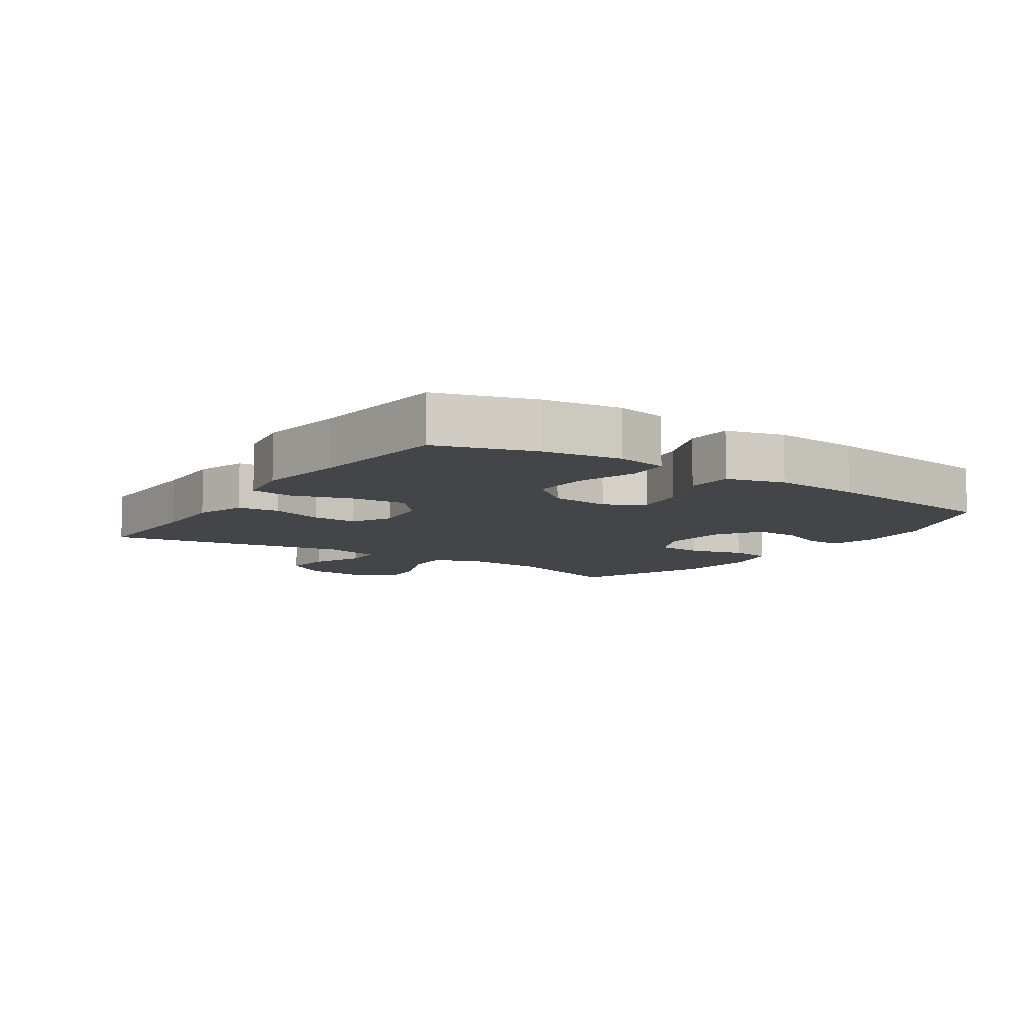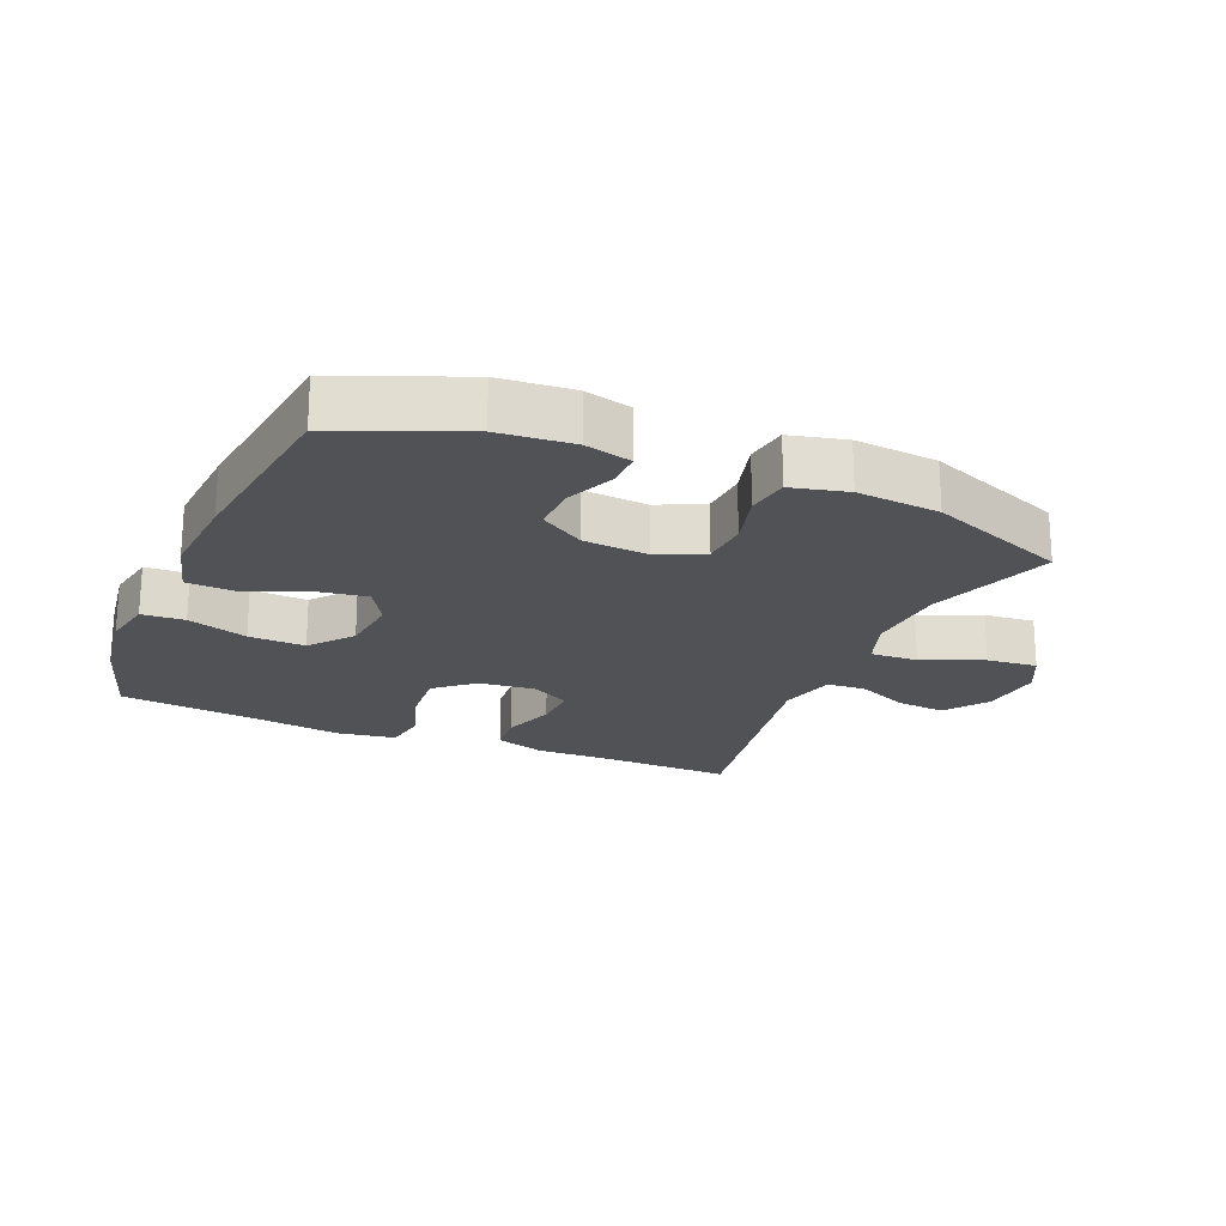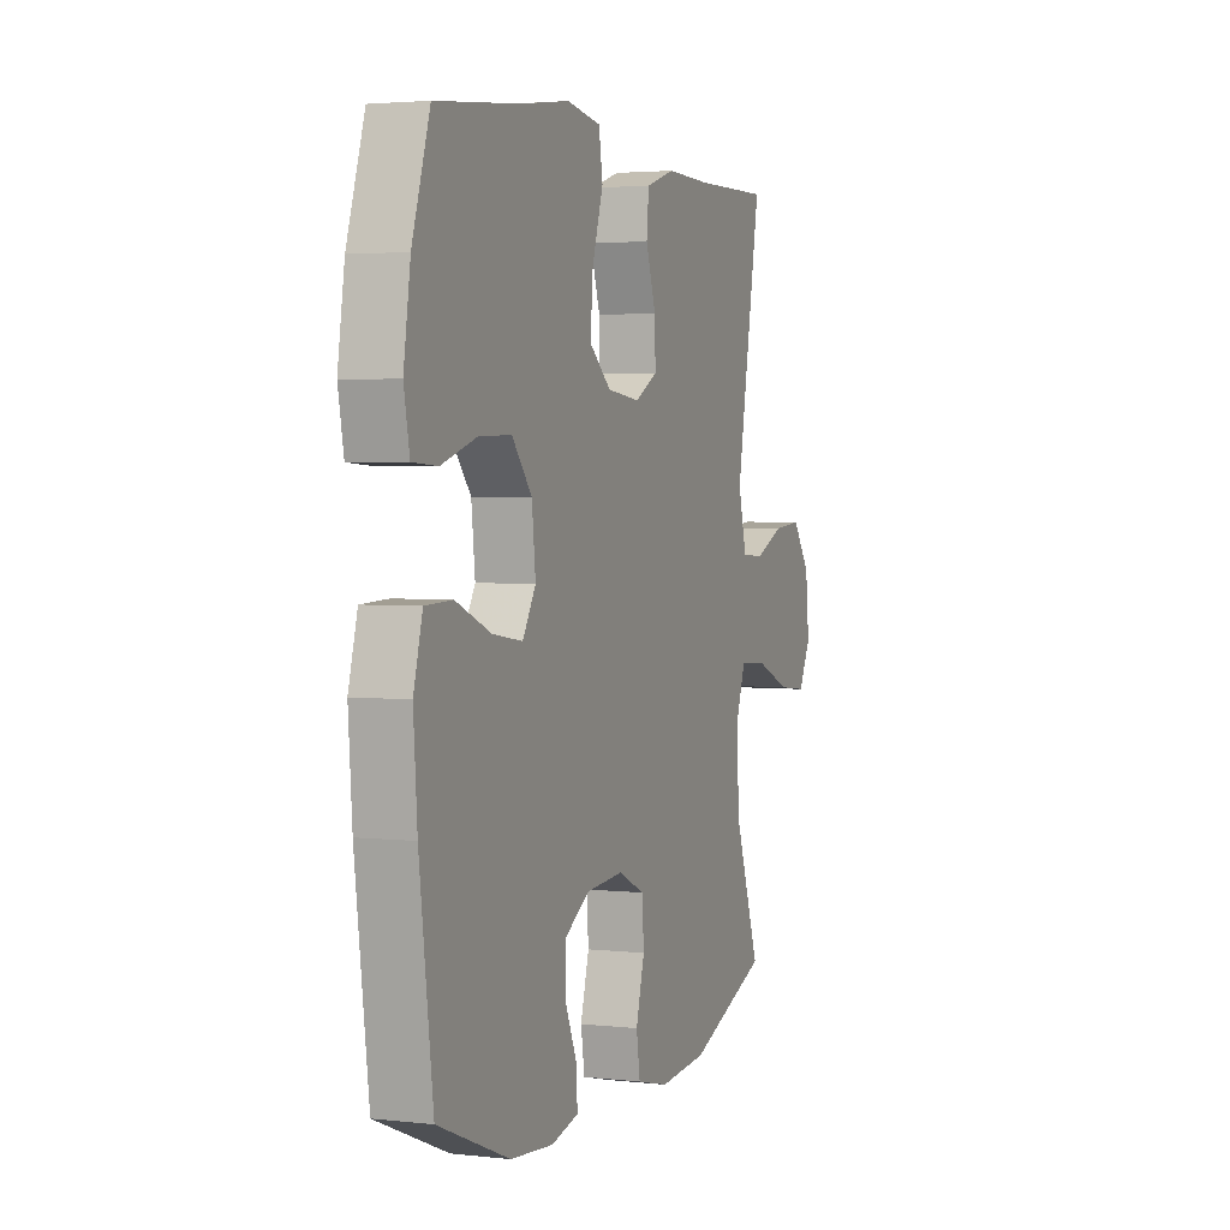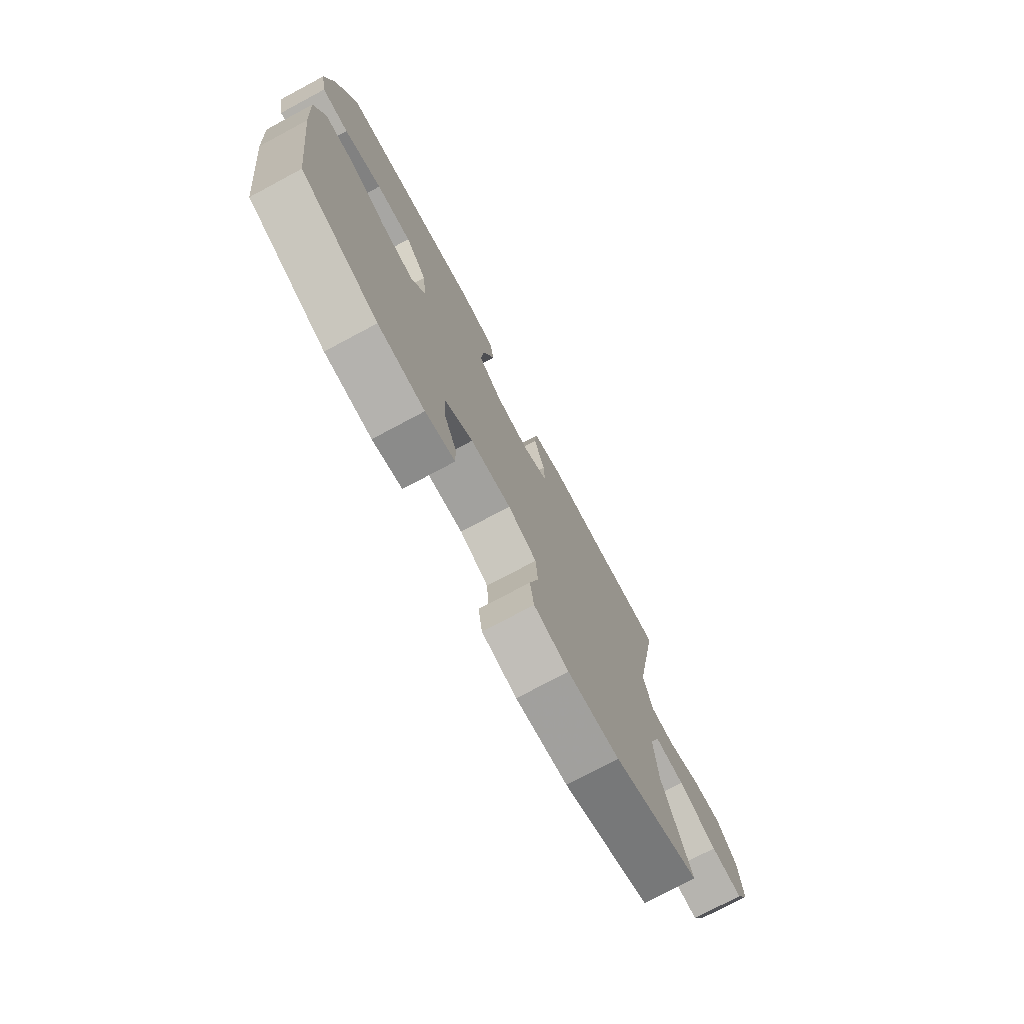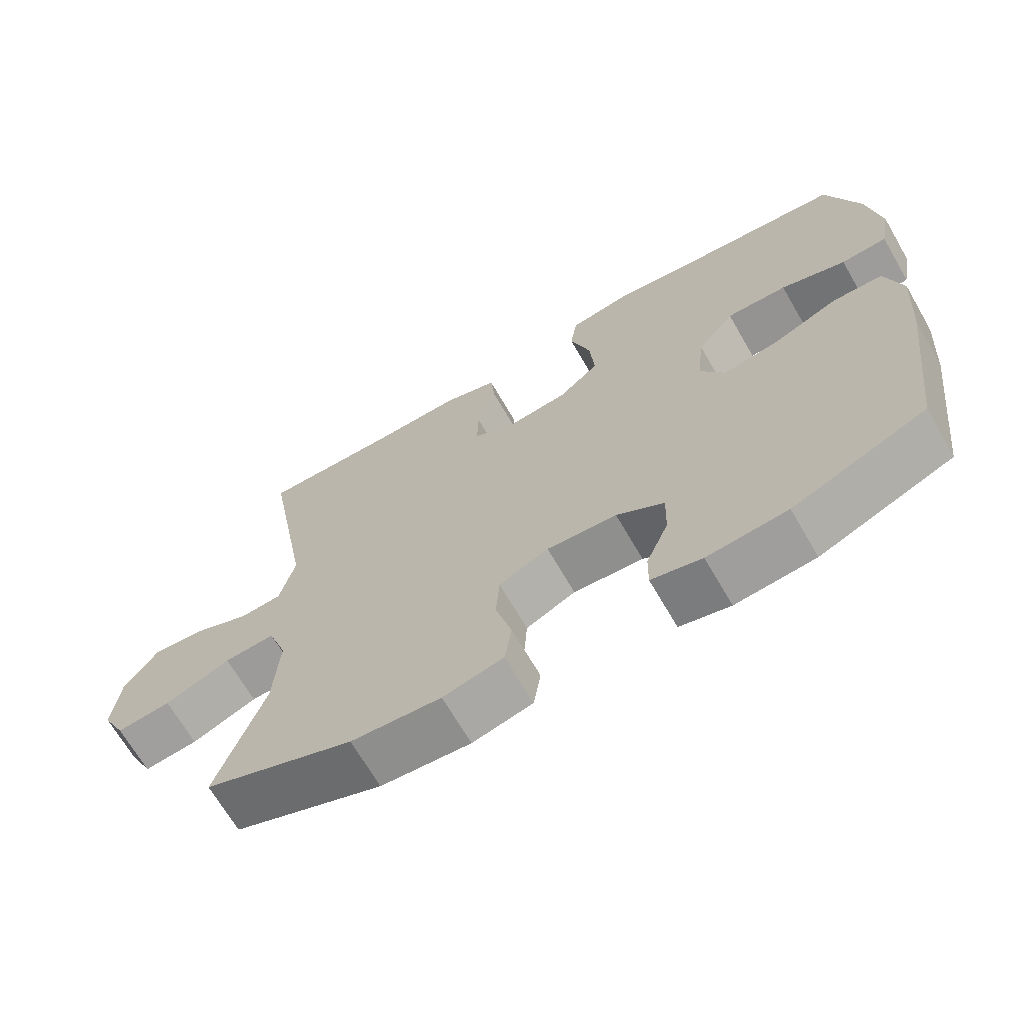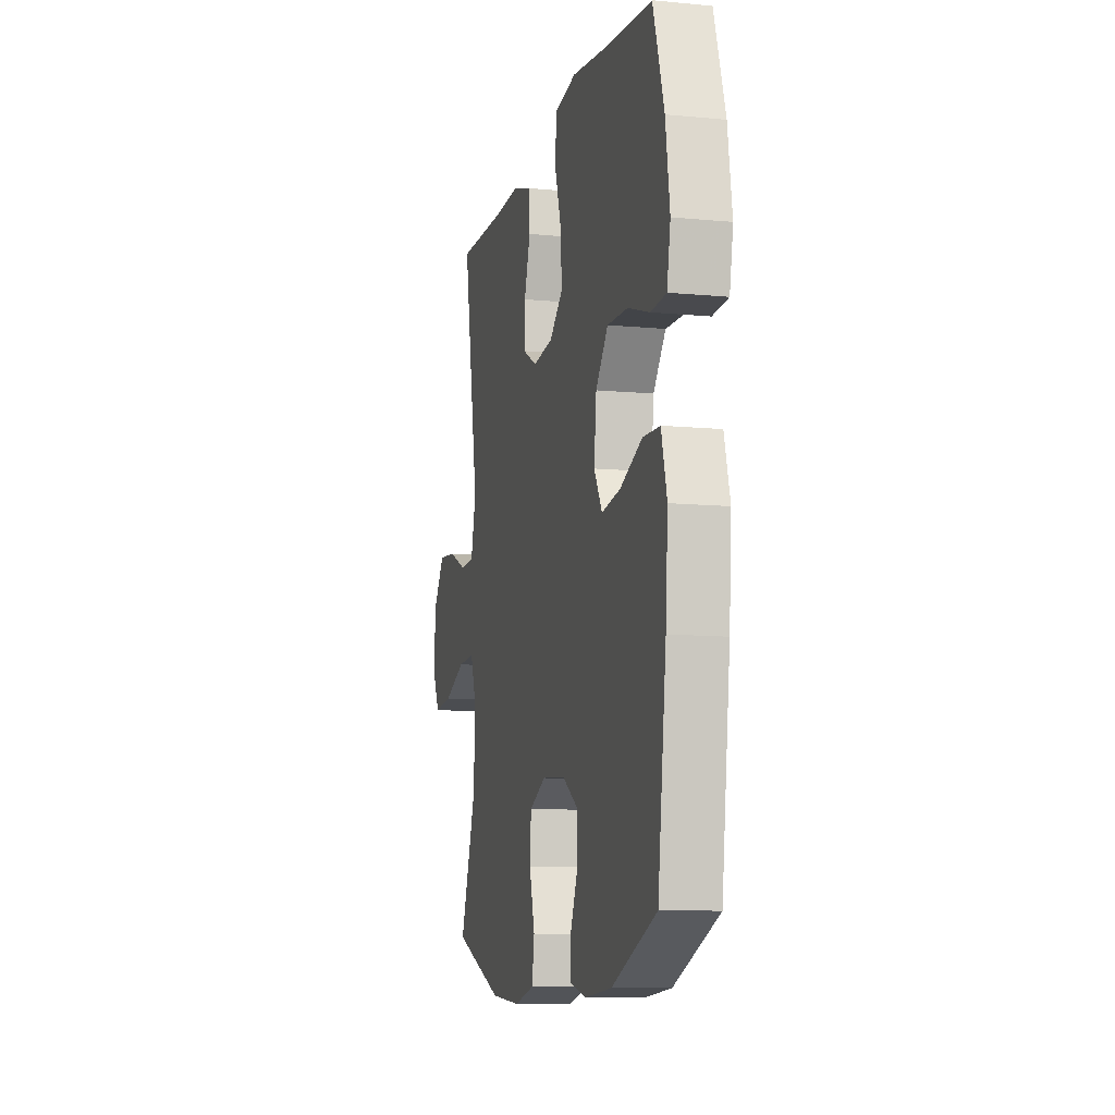
<metadata>
{"format":"obj","ext":"obj","renderer":"f3d","projection":"perspective","resolution":1024,"background":"white","views":[{"elev":-9.0,"azim":56.1,"up":"+Y"},{"elev":-21.3,"azim":156.9,"up":"+Y"},{"elev":2.9,"azim":111.2,"up":"+Z"},{"elev":-75.8,"azim":118.1,"up":"+Z"},{"elev":-68.0,"azim":30.1,"up":"+Z"},{"elev":-10.0,"azim":76.2,"up":"+Z"}]}
</metadata>
<code>
v 0.5 0.07 0.5
v 0.547 0.07 0.351
v 0.565 0.07 0.23
v 0.55 0.07 0.151
v 0.484 0.07 0.147
v 0.391 0.07 0.177
v 0.304 0.07 0.18
v 0.251 0.07 0.115
v 0.241 0.07 0.023
v 0.276 0.07 -0.036
v 0.356 0.07 -0.024
v 0.45 0.07 0.015
v 0.522 0.07 0.012
v 0.546 0.07 -0.077
v 0.536 0.07 -0.215
v 0.5 0.07 -0.5
v 0.31 0.07 -0.578
v 0.196 0.07 -0.588
v 0.124 0.07 -0.57
v 0.125 0.07 -0.515
v 0.157 0.07 -0.44
v 0.159 0.07 -0.369
v 0.091 0.07 -0.326
v -0.009 0.07 -0.318
v -0.08 0.07 -0.351
v -0.085 0.07 -0.423
v -0.062 0.07 -0.508
v -0.072 0.07 -0.573
v -0.158 0.07 -0.594
v -0.286 0.07 -0.583
v -0.5 0.07 -0.5
v -0.432 0.07 -0.306
v -0.424 0.07 -0.182
v -0.451 0.07 -0.105
v -0.524 0.07 -0.109
v -0.618 0.07 -0.148
v -0.696 0.07 -0.156
v -0.729 0.07 -0.091
v -0.719 0.07 0.007
v -0.671 0.07 0.073
v -0.595 0.07 0.066
v -0.515 0.07 0.031
v -0.455 0.07 0.035
v -0.433 0.07 0.123
v -0.5 0.07 0.5
v -0.297 0.07 0.496
v -0.178 0.07 0.499
v -0.1 0.07 0.474
v -0.094 0.07 0.409
v -0.121 0.07 0.327
v -0.123 0.07 0.257
v -0.062 0.07 0.224
v 0.025 0.07 0.234
v 0.083 0.07 0.284
v 0.076 0.07 0.369
v 0.047 0.07 0.461
v 0.057 0.07 0.527
v 0.148 0.07 0.542
v 0.283 0.07 0.523
v 0.5 0 0.5
v 0.547 0 0.351
v 0.565 0 0.23
v 0.55 0 0.151
v 0.484 0 0.147
v 0.391 0 0.177
v 0.304 0 0.18
v 0.251 0 0.115
v 0.241 0 0.023
v 0.276 0 -0.036
v 0.356 0 -0.024
v 0.45 0 0.015
v 0.522 0 0.012
v 0.546 0 -0.077
v 0.536 0 -0.215
v 0.5 0 -0.5
v 0.31 0 -0.578
v 0.196 0 -0.588
v 0.124 0 -0.57
v 0.125 0 -0.515
v 0.157 0 -0.44
v 0.159 0 -0.369
v 0.091 0 -0.326
v -0.009 0 -0.318
v -0.08 0 -0.351
v -0.085 0 -0.423
v -0.062 0 -0.508
v -0.072 0 -0.573
v -0.158 0 -0.594
v -0.286 0 -0.583
v -0.5 0 -0.5
v -0.432 0 -0.306
v -0.424 0 -0.182
v -0.451 0 -0.105
v -0.524 0 -0.109
v -0.618 0 -0.148
v -0.696 0 -0.156
v -0.729 0 -0.091
v -0.719 0 0.007
v -0.671 0 0.073
v -0.595 0 0.066
v -0.515 0 0.031
v -0.455 0 0.035
v -0.433 0 0.123
v -0.5 0 0.5
v -0.297 0 0.496
v -0.178 0 0.499
v -0.1 0 0.474
v -0.094 0 0.409
v -0.121 0 0.327
v -0.123 0 0.257
v -0.062 0 0.224
v 0.025 0 0.234
v 0.083 0 0.284
v 0.076 0 0.369
v 0.047 0 0.461
v 0.057 0 0.527
v 0.148 0 0.542
v 0.283 0 0.523
f 57 58 59
f 56 57 59
f 55 56 59
f 4 5 6
f 3 4 6
f 2 3 6
f 1 2 6
f 59 1 6
f 55 59 6
f 54 55 6
f 53 54 6 7
f 52 53 7 8
f 48 49 50
f 47 48 50
f 46 47 50
f 46 50 51
f 45 46 51
f 44 45 51
f 43 44 51 52
f 40 41 42
f 39 40 42
f 38 39 42
f 37 38 42
f 36 37 42
f 35 36 42
f 34 35 42 43
f 52 8 9
f 43 52 9
f 34 43 9
f 33 34 9
f 30 31 32
f 29 30 32
f 28 29 32
f 27 28 32
f 26 27 32
f 25 26 32 33
f 19 20 21
f 18 19 21
f 17 18 21
f 16 17 21
f 15 16 21
f 14 15 21
f 13 14 21
f 12 13 21
f 11 12 21
f 10 11 21 22
f 33 9 10
f 25 33 10
f 24 25 10
f 10 22 23
f 10 23 24
f 118 117 116
f 118 116 115
f 118 115 114
f 65 64 63
f 65 63 62
f 65 62 61
f 65 61 60
f 65 60 118
f 65 118 114
f 65 114 113
f 66 65 113 112
f 67 66 112 111
f 109 108 107
f 109 107 106
f 109 106 105
f 110 109 105
f 110 105 104
f 110 104 103
f 111 110 103 102
f 101 100 99
f 101 99 98
f 101 98 97
f 101 97 96
f 101 96 95
f 101 95 94
f 102 101 94 93
f 68 67 111
f 68 111 102
f 68 102 93
f 68 93 92
f 91 90 89
f 91 89 88
f 91 88 87
f 91 87 86
f 91 86 85
f 92 91 85 84
f 80 79 78
f 80 78 77
f 80 77 76
f 80 76 75
f 80 75 74
f 80 74 73
f 80 73 72
f 80 72 71
f 80 71 70
f 81 80 70 69
f 69 68 92
f 69 92 84
f 69 84 83
f 82 81 69
f 83 82 69
f 1 60 61 2
f 2 61 62 3
f 3 62 63 4
f 4 63 64 5
f 5 64 65 6
f 6 65 66 7
f 7 66 67 8
f 8 67 68 9
f 9 68 69 10
f 10 69 70 11
f 11 70 71 12
f 12 71 72 13
f 13 72 73 14
f 14 73 74 15
f 15 74 75 16
f 16 75 76 17
f 17 76 77 18
f 18 77 78 19
f 19 78 79 20
f 20 79 80 21
f 21 80 81 22
f 22 81 82 23
f 23 82 83 24
f 24 83 84 25
f 25 84 85 26
f 26 85 86 27
f 27 86 87 28
f 28 87 88 29
f 29 88 89 30
f 30 89 90 31
f 31 90 91 32
f 32 91 92 33
f 33 92 93 34
f 34 93 94 35
f 35 94 95 36
f 36 95 96 37
f 37 96 97 38
f 38 97 98 39
f 39 98 99 40
f 40 99 100 41
f 41 100 101 42
f 42 101 102 43
f 43 102 103 44
f 44 103 104 45
f 45 104 105 46
f 46 105 106 47
f 47 106 107 48
f 48 107 108 49
f 49 108 109 50
f 50 109 110 51
f 51 110 111 52
f 52 111 112 53
f 53 112 113 54
f 54 113 114 55
f 55 114 115 56
f 56 115 116 57
f 57 116 117 58
f 58 117 118 59
f 59 118 60 1

</code>
